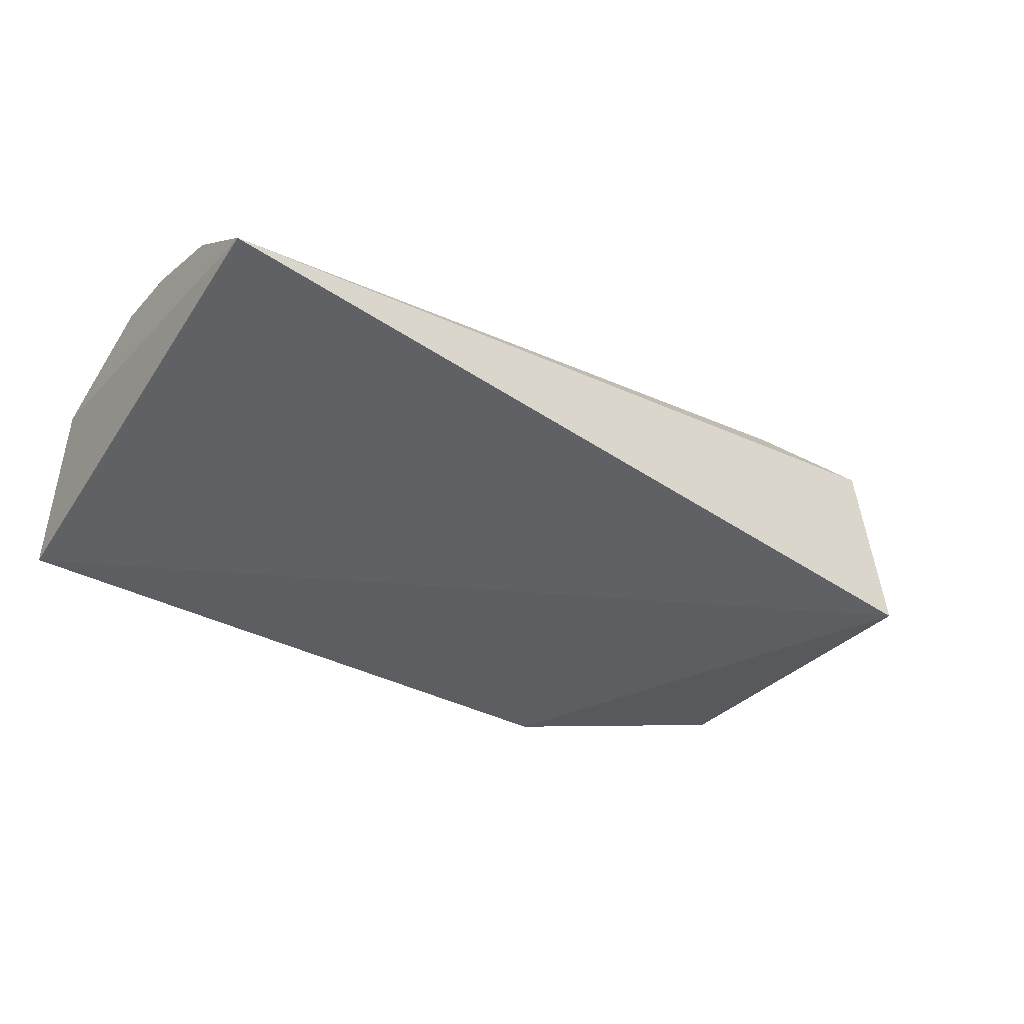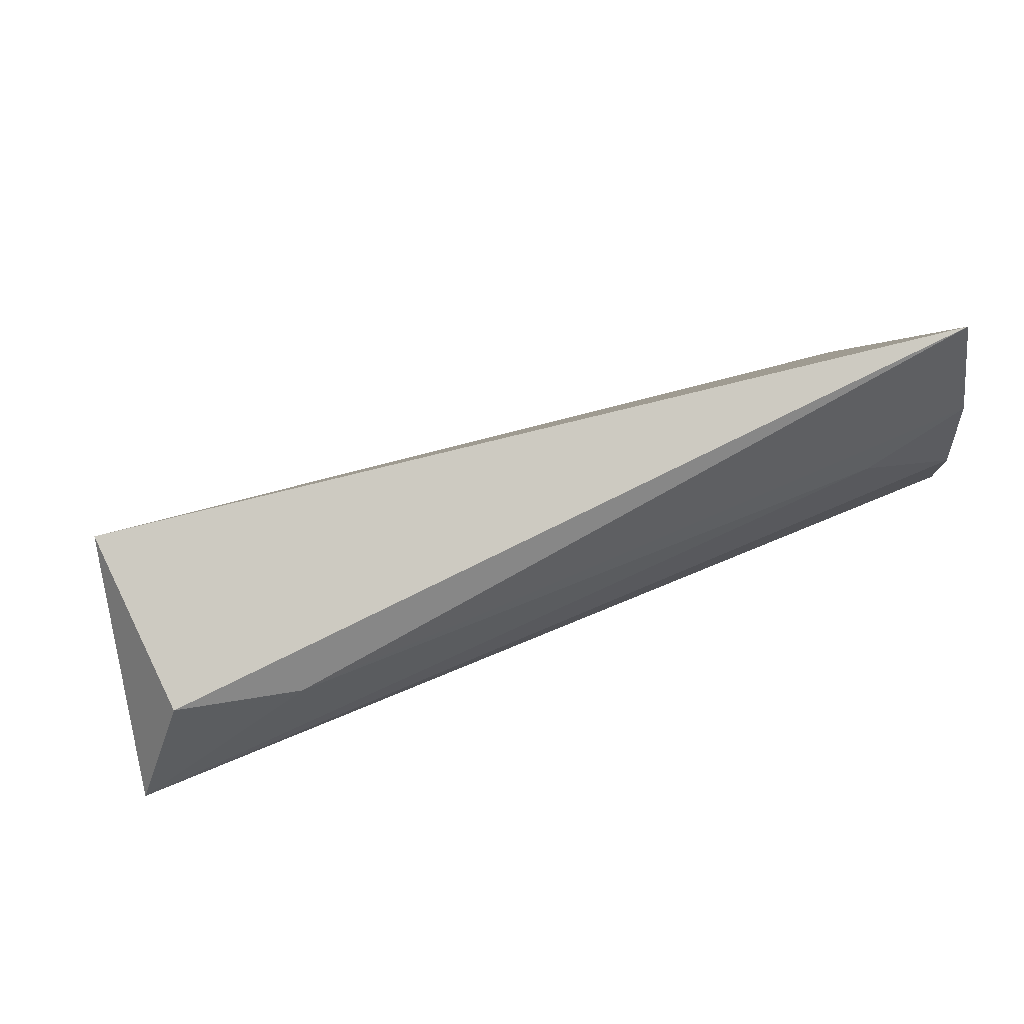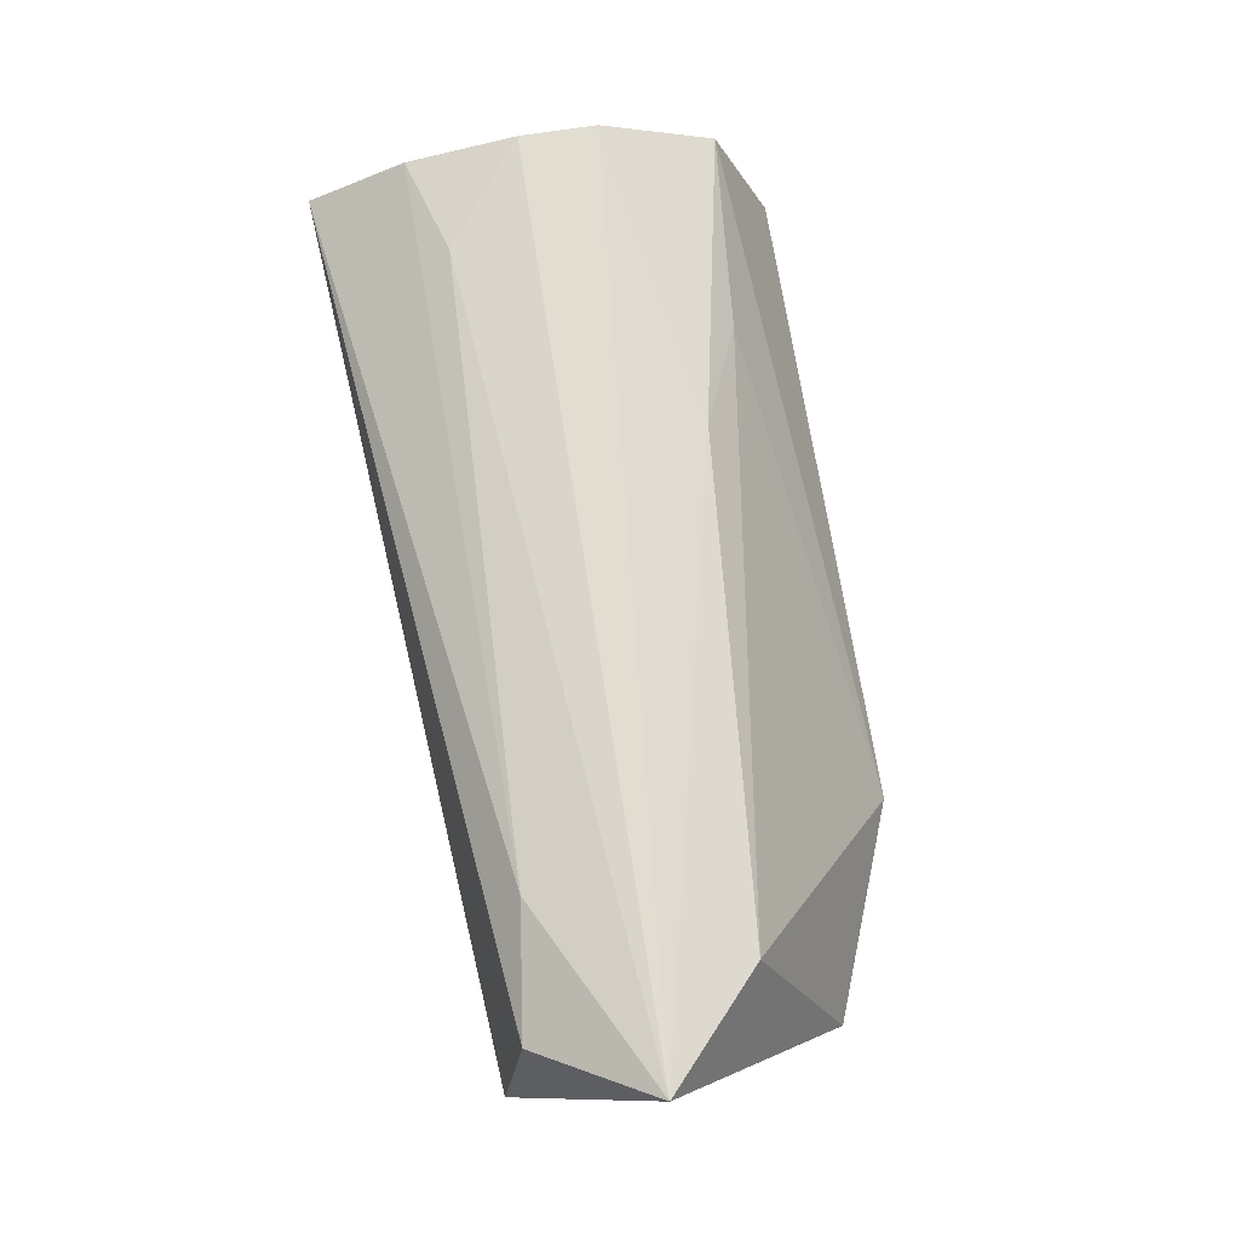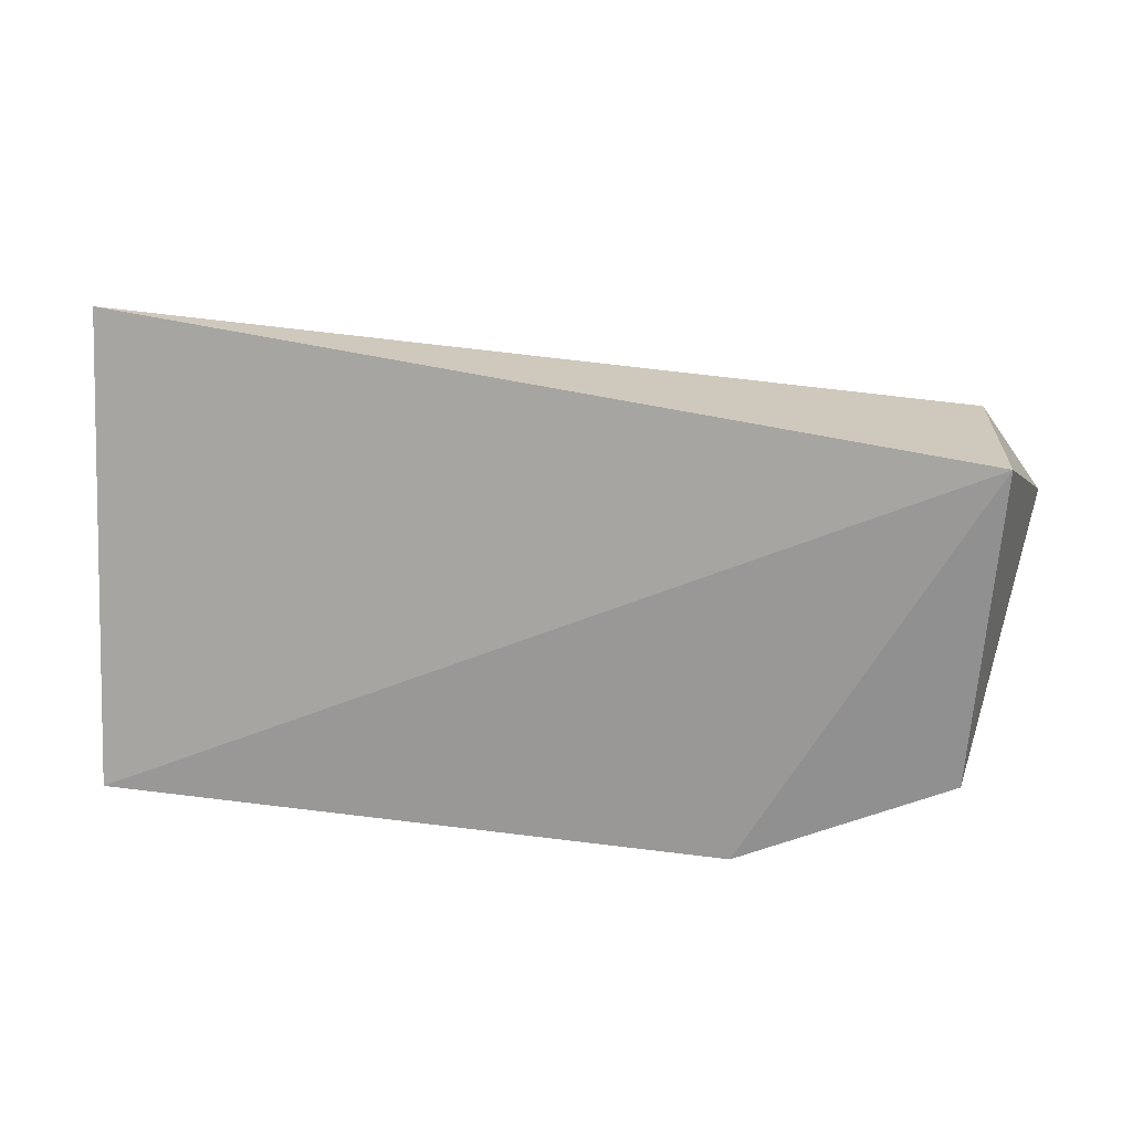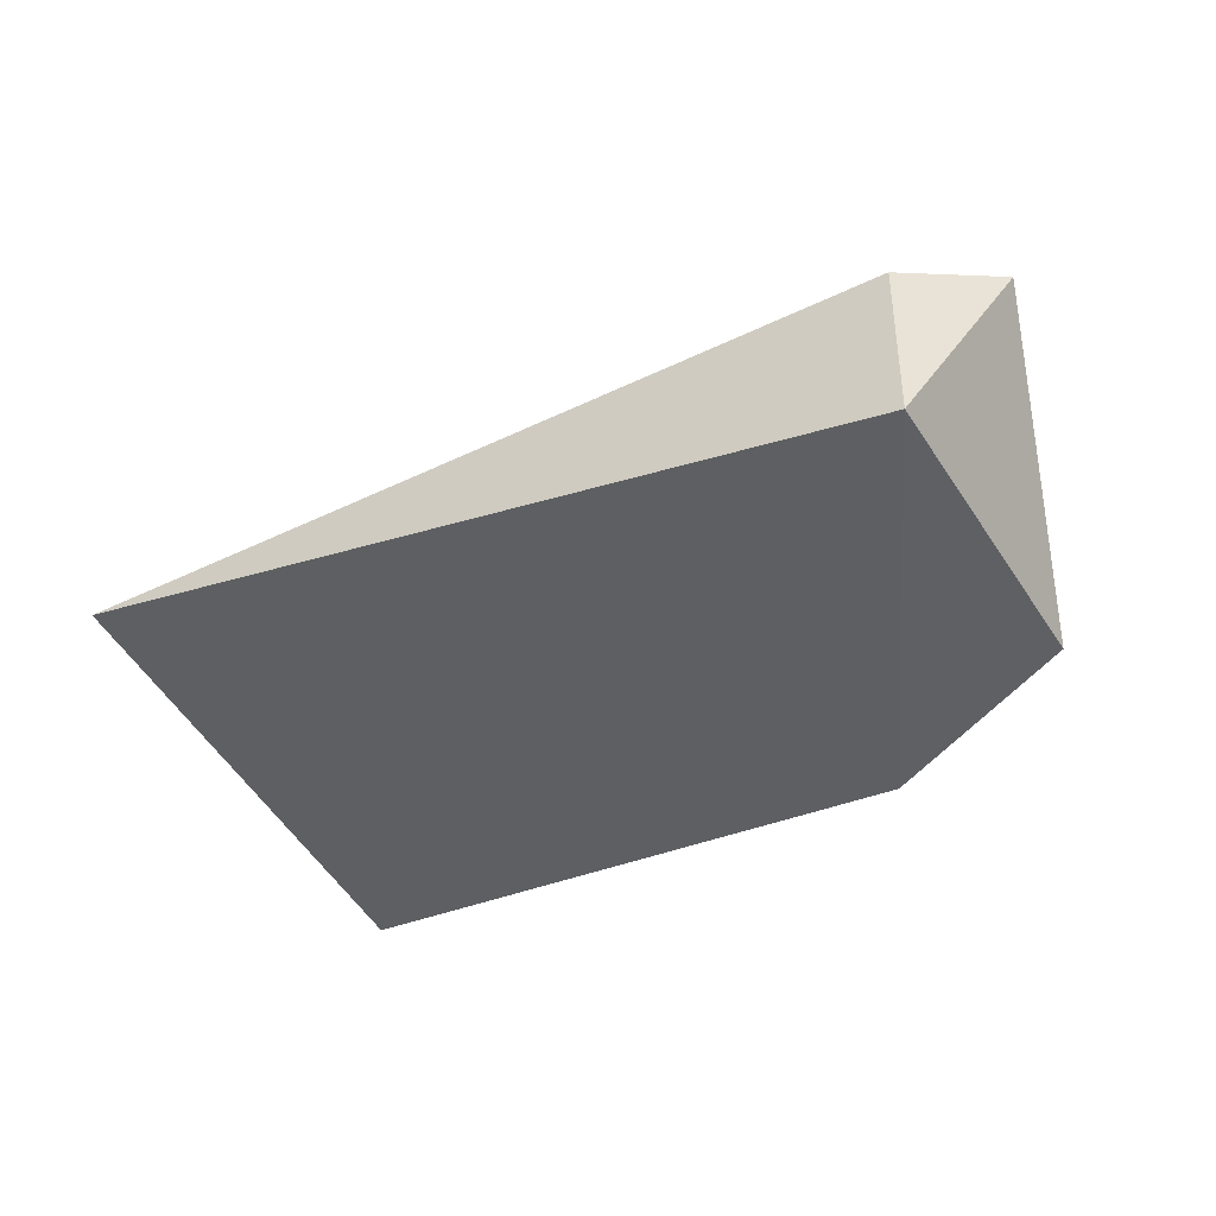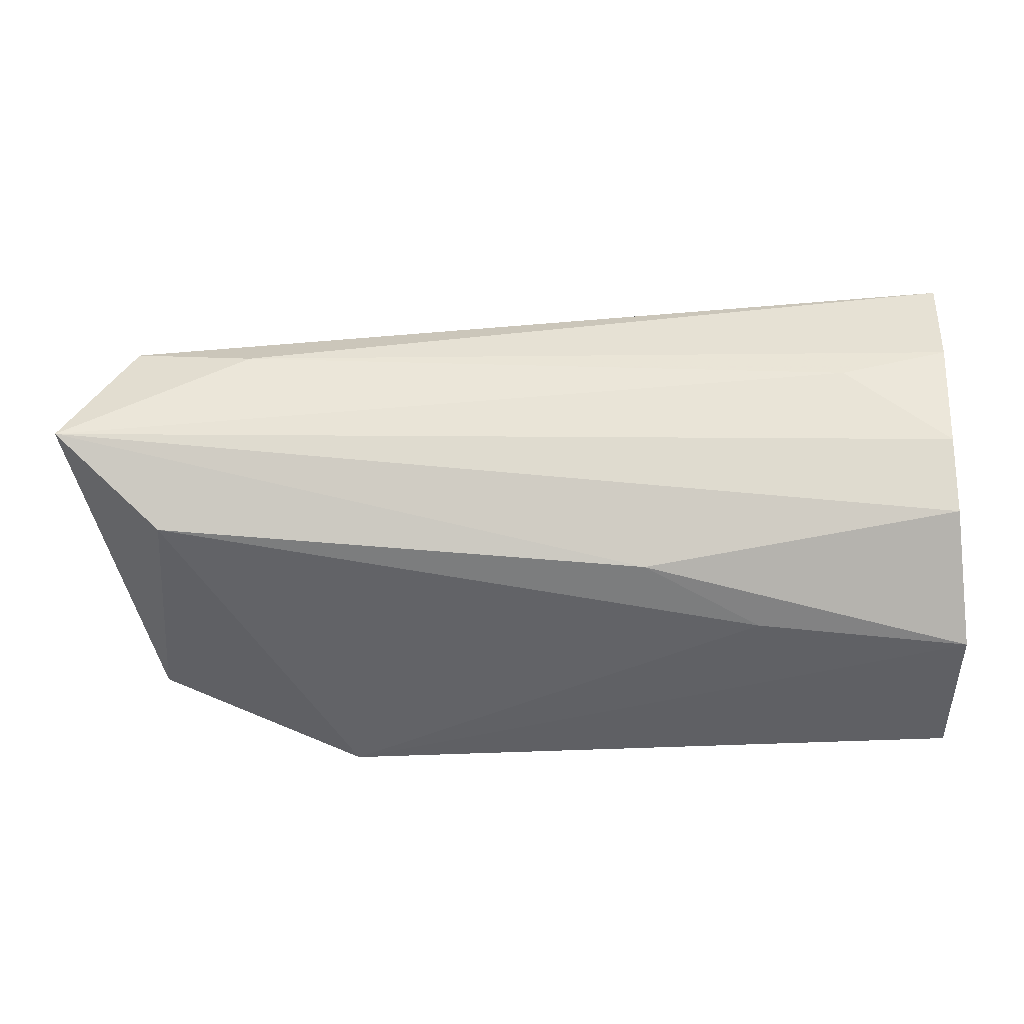
<metadata>
{"format":"obj","ext":"obj","renderer":"f3d","projection":"perspective","resolution":1024,"background":"white","views":[{"elev":-28.3,"azim":-33.7,"up":"+Y"},{"elev":76.2,"azim":158.0,"up":"+Z"},{"elev":70.5,"azim":80.7,"up":"+Y"},{"elev":29.4,"azim":6.0,"up":"+Z"},{"elev":-38.1,"azim":34.7,"up":"+Y"},{"elev":-21.2,"azim":-178.2,"up":"+Z"}]}
</metadata>
<code>
v 0.06485 0.01814 0.01142
v 0.06513 0.01368 0.01204
v 0.06468 0.01291 0.004372
v 0.0444 0.01364 0.002404
v 0.04435 0.017 0.01348
v 0.05957 0.0124 0.00233
v 0.0665 0.01934 0.008748
v 0.06395 0.01866 0.00646
v 0.06191 0.01875 0.011
v 0.04433 0.01716 0.00382
v 0.0446 0.01892 0.008493
v 0.04936 0.01736 0.00429
v 0.04711 0.0187 0.01041
v 0.0445 0.01832 0.01112
v 0.04458 0.01887 0.006635
v 0.05214 0.01852 0.005422
f 5 2 1
f 5 4 2
f 6 3 2
f 6 2 4
f 7 1 2
f 7 2 3
f 8 7 3
f 8 3 6
f 9 5 1
f 9 1 7
f 10 6 4
f 10 4 5
f 12 8 6
f 12 6 10
f 13 9 7
f 13 7 11
f 14 10 5
f 14 13 11
f 14 5 9
f 14 9 13
f 15 11 7
f 15 14 11
f 15 10 14
f 16 12 10
f 16 8 12
f 16 10 15
f 16 15 7
f 16 7 8

</code>
